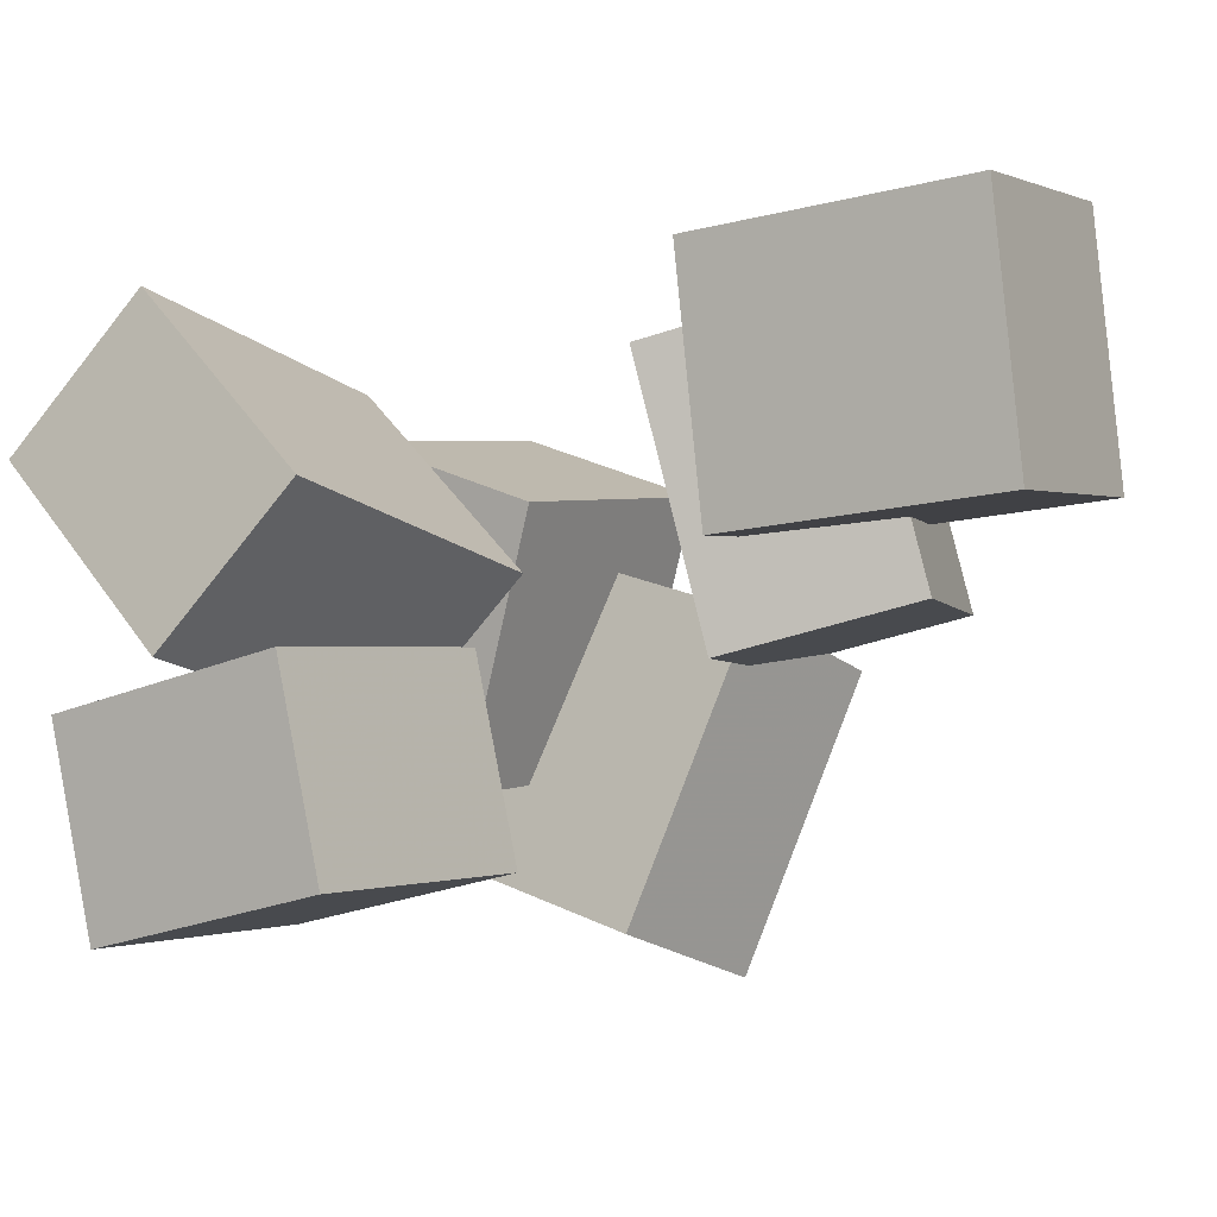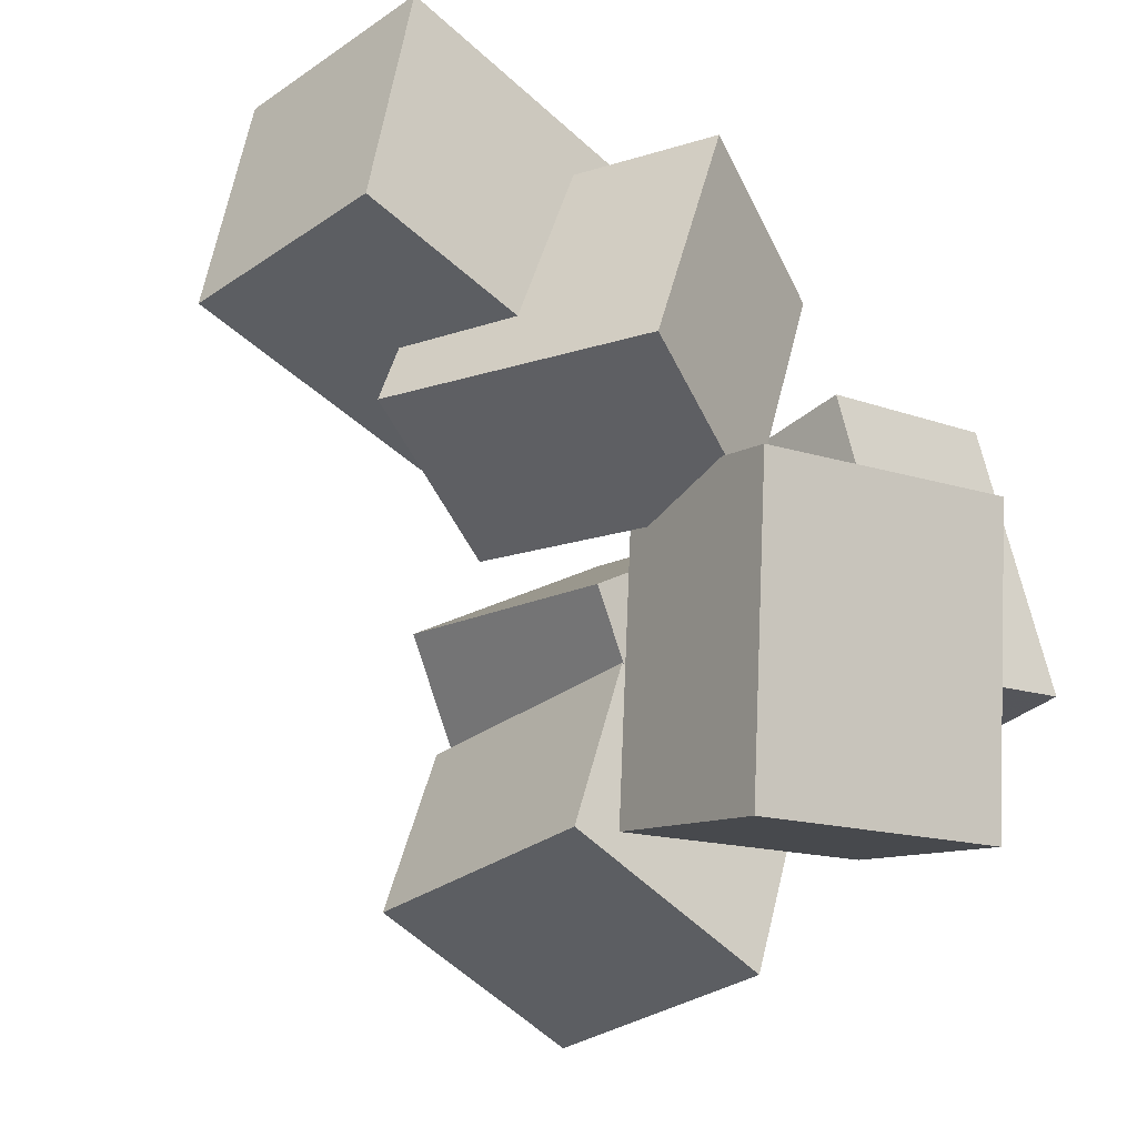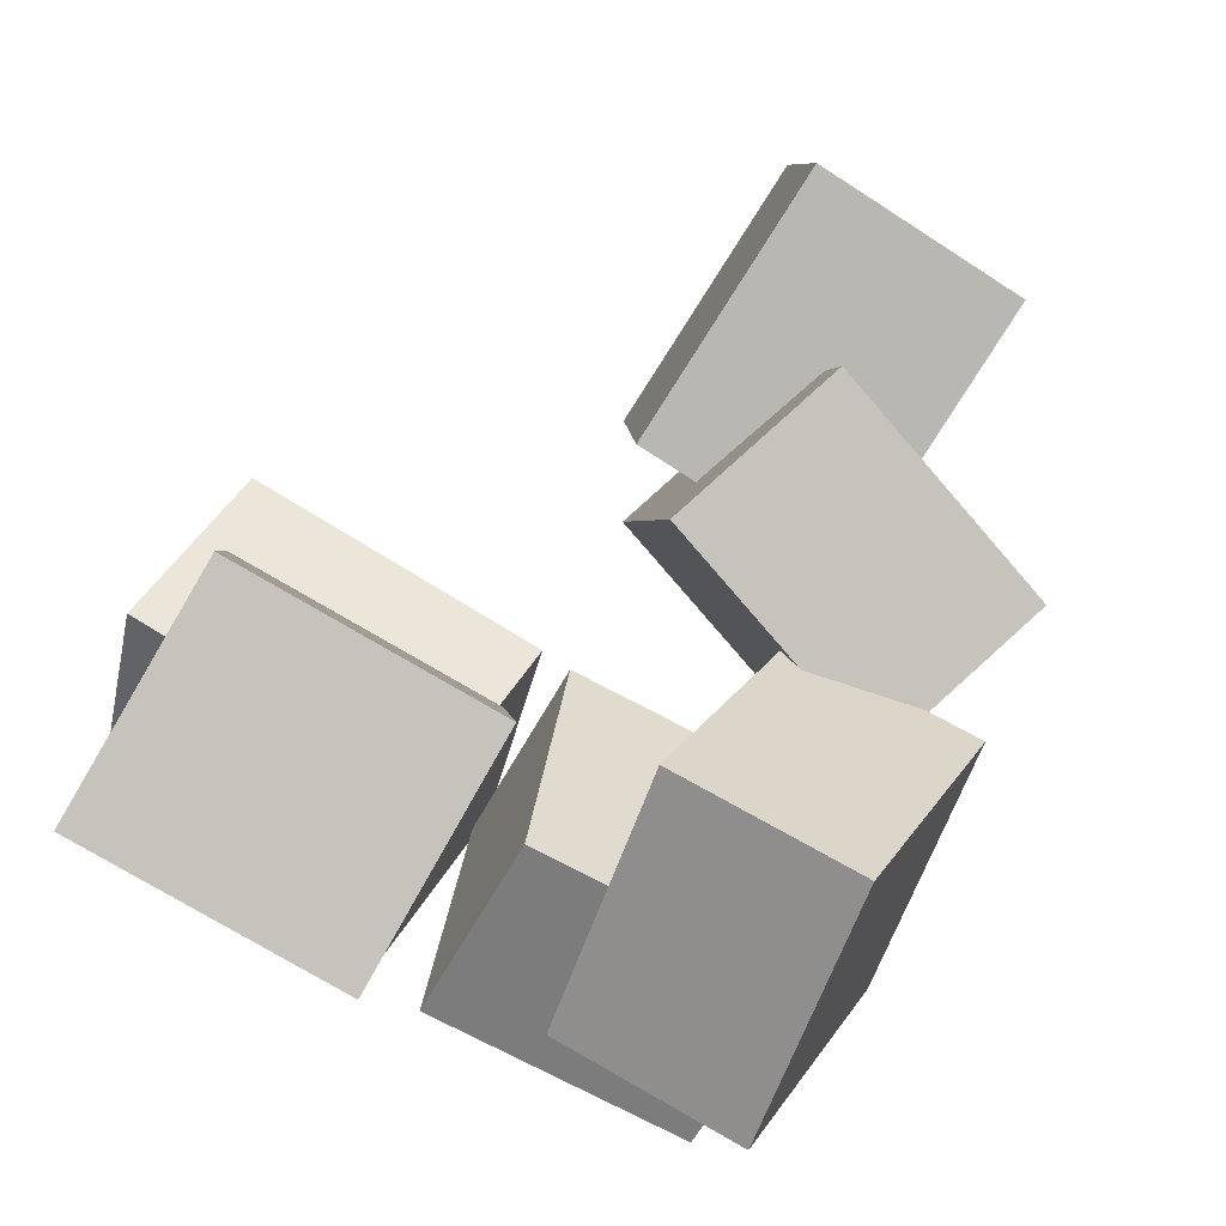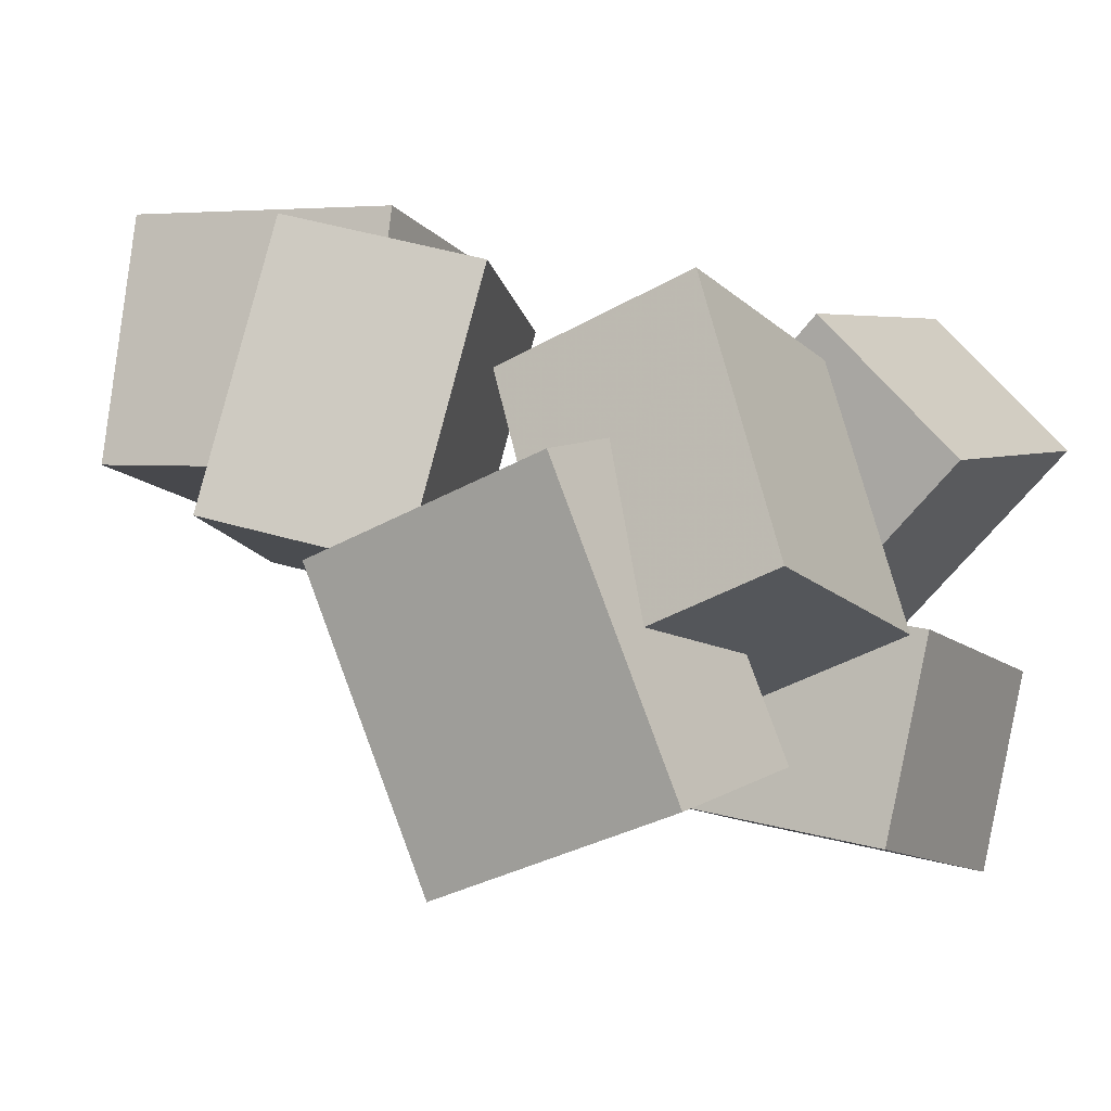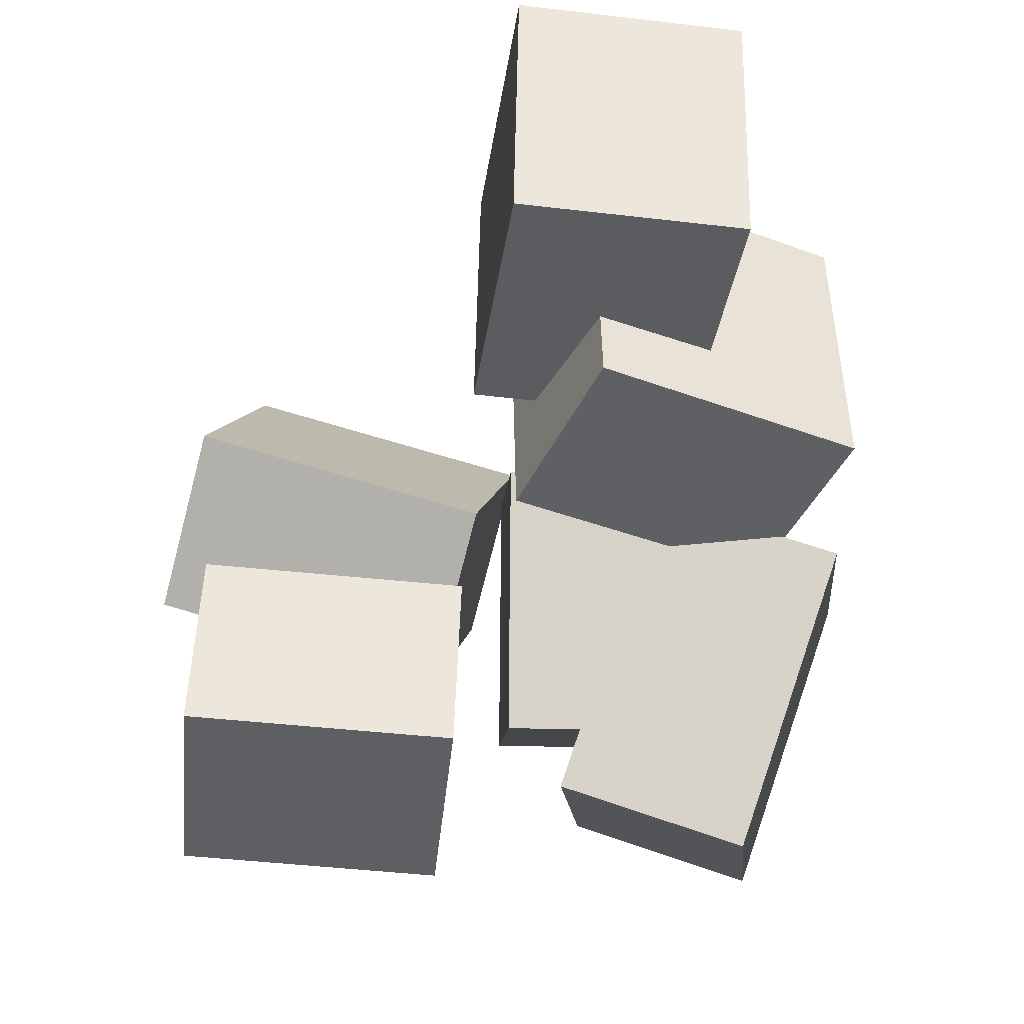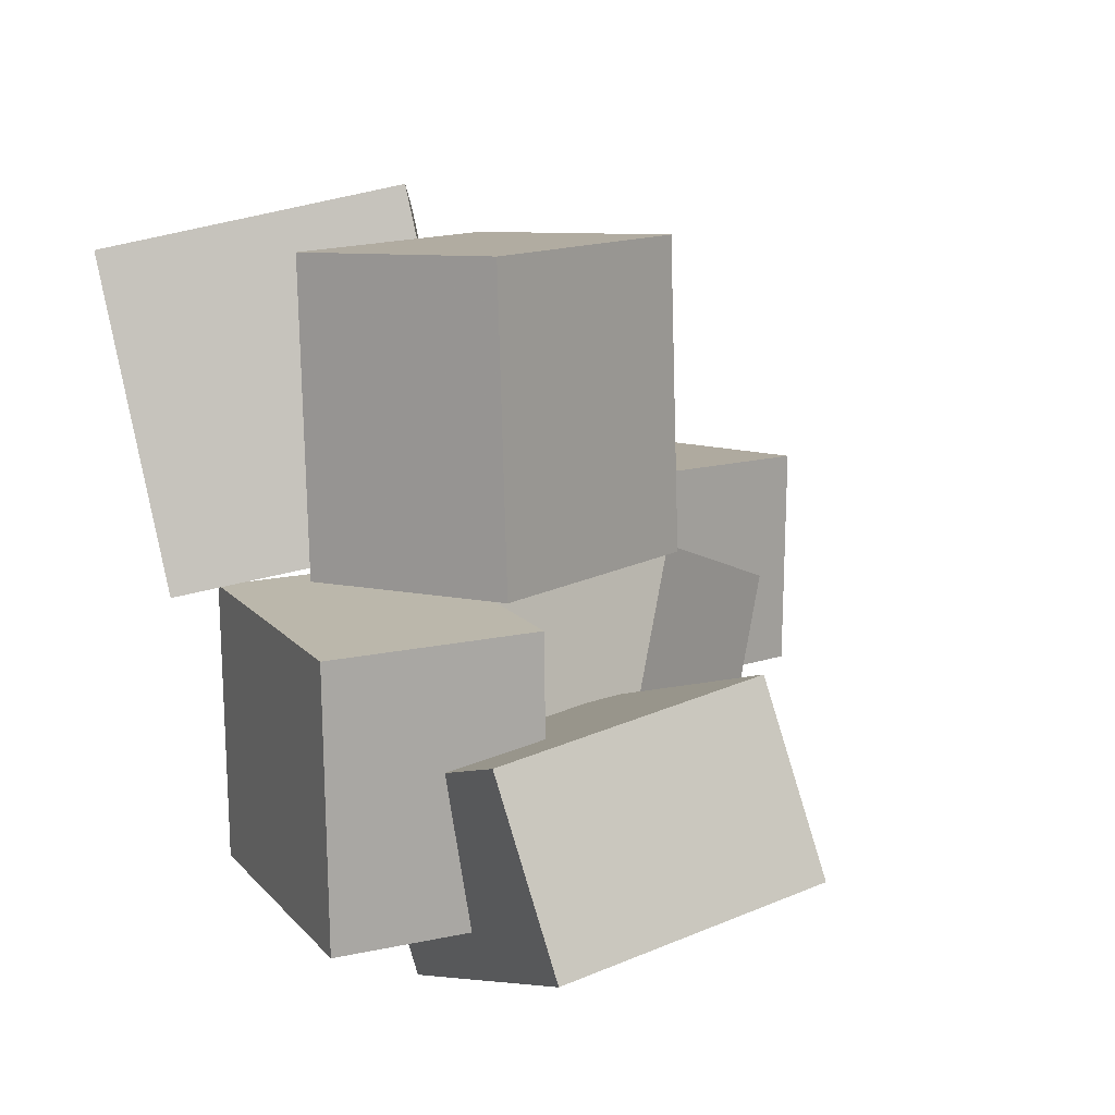
<metadata>
{"format":"obj","ext":"obj","renderer":"f3d","projection":"perspective","resolution":1024,"background":"white","views":[{"elev":2.9,"azim":-146.1,"up":"+Z"},{"elev":-34.4,"azim":-42.5,"up":"+Z"},{"elev":-73.8,"azim":-119.4,"up":"+Z"},{"elev":-15.0,"azim":28.1,"up":"+Z"},{"elev":-26.4,"azim":-94.4,"up":"+Z"},{"elev":13.2,"azim":139.8,"up":"+Y"}]}
</metadata>
<code>
v -0.5389 -0.3623 0.1088
v -0.4896 -0.3736 0.4593
v -0.5561 -0.05783 0.121
v -0.5068 -0.06913 0.4716
v -0.1407 -0.3375 0.05361
v -0.09144 -0.3488 0.4041
v -0.158 -0.03304 0.06585
v -0.1087 -0.04433 0.4164
f 1.0 7.0 5.0
f 1.0 3.0 7.0
f 1.0 4.0 3.0
f 1.0 2.0 4.0
f 3.0 8.0 7.0
f 3.0 4.0 8.0
f 5.0 7.0 8.0
f 5.0 8.0 6.0
f 1.0 5.0 6.0
f 1.0 6.0 2.0
f 2.0 6.0 8.0
f 2.0 8.0 4.0
v -0.2495 -0.5453 -0.047
v -0.1357 -0.5468 0.3298
v -0.3747 -0.1899 -0.007809
v -0.2609 -0.1913 0.369
v -0.002401 -0.4501 -0.1213
v 0.1114 -0.4515 0.2555
v -0.1276 -0.09462 -0.0821
v -0.01378 -0.09606 0.2947
f 9.0 15.0 13.0
f 9.0 11.0 15.0
f 9.0 12.0 11.0
f 9.0 10.0 12.0
f 11.0 16.0 15.0
f 11.0 12.0 16.0
f 13.0 15.0 16.0
f 13.0 16.0 14.0
f 9.0 13.0 14.0
f 9.0 14.0 10.0
f 10.0 14.0 16.0
f 10.0 16.0 12.0
v 0.2789 0.0009785 -0.1901
v 0.1139 -0.05421 0.01501
v 0.2938 0.4102 -0.06798
v 0.1288 0.355 0.1371
v 0.5798 -0.07595 0.03134
v 0.4148 -0.1311 0.2364
v 0.5946 0.3333 0.1534
v 0.4296 0.2781 0.3585
f 17.0 23.0 21.0
f 17.0 19.0 23.0
f 17.0 20.0 19.0
f 17.0 18.0 20.0
f 19.0 24.0 23.0
f 19.0 20.0 24.0
f 21.0 23.0 24.0
f 21.0 24.0 22.0
f 17.0 21.0 22.0
f 17.0 22.0 18.0
f 18.0 22.0 24.0
f 18.0 24.0 20.0
v 0.2393 -0.4813 -0.2695
v 0.1348 -0.4766 0.1039
v 0.2474 -0.1126 -0.2719
v 0.1429 -0.1078 0.1015
v 0.5132 -0.4868 -0.1928
v 0.4087 -0.4821 0.1806
v 0.5213 -0.1181 -0.1952
v 0.4168 -0.1134 0.1782
f 25.0 31.0 29.0
f 25.0 27.0 31.0
f 25.0 28.0 27.0
f 25.0 26.0 28.0
f 27.0 32.0 31.0
f 27.0 28.0 32.0
f 29.0 31.0 32.0
f 29.0 32.0 30.0
f 25.0 29.0 30.0
f 25.0 30.0 26.0
f 26.0 30.0 32.0
f 26.0 32.0 28.0
v 0.1002 -0.02307 -0.3474
v 0.1742 -0.03719 -0.07634
v 0.09629 0.357 -0.3265
v 0.1704 0.3429 -0.05549
v 0.4398 -0.01453 -0.4397
v 0.5138 -0.02865 -0.1687
v 0.4359 0.3656 -0.4189
v 0.5099 0.3515 -0.1478
f 33.0 39.0 37.0
f 33.0 35.0 39.0
f 33.0 36.0 35.0
f 33.0 34.0 36.0
f 35.0 40.0 39.0
f 35.0 36.0 40.0
f 37.0 39.0 40.0
f 37.0 40.0 38.0
f 33.0 37.0 38.0
f 33.0 38.0 34.0
f 34.0 38.0 40.0
f 34.0 40.0 36.0
v 0.3796 -0.4765 -0.4559
v 0.2806 -0.6105 -0.05631
v 0.01478 -0.4152 -0.5257
v -0.08421 -0.5492 -0.1261
v 0.4041 -0.2302 -0.3672
v 0.3051 -0.3642 0.03234
v 0.03922 -0.1689 -0.437
v -0.05977 -0.3029 -0.03748
f 41.0 47.0 45.0
f 41.0 43.0 47.0
f 41.0 44.0 43.0
f 41.0 42.0 44.0
f 43.0 48.0 47.0
f 43.0 44.0 48.0
f 45.0 47.0 48.0
f 45.0 48.0 46.0
f 41.0 45.0 46.0
f 41.0 46.0 42.0
f 42.0 46.0 48.0
f 42.0 48.0 44.0

</code>
